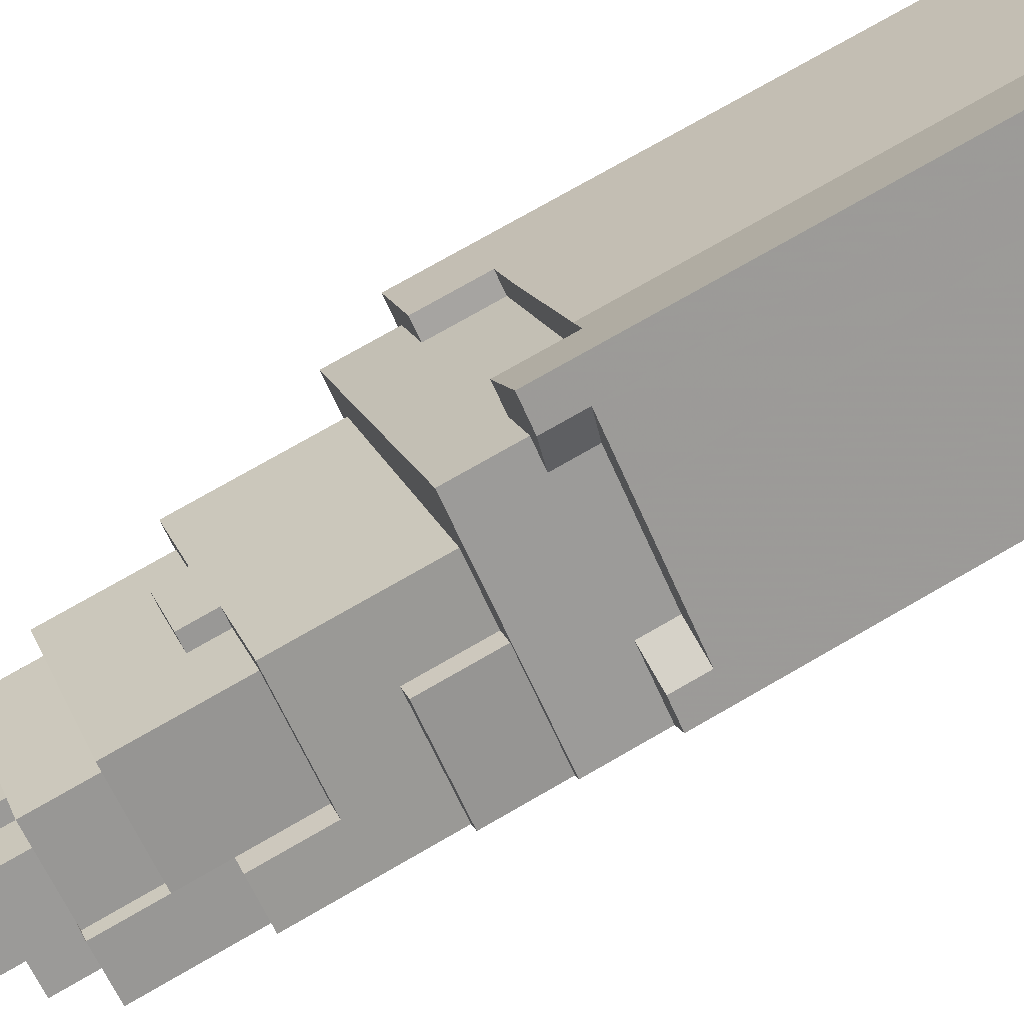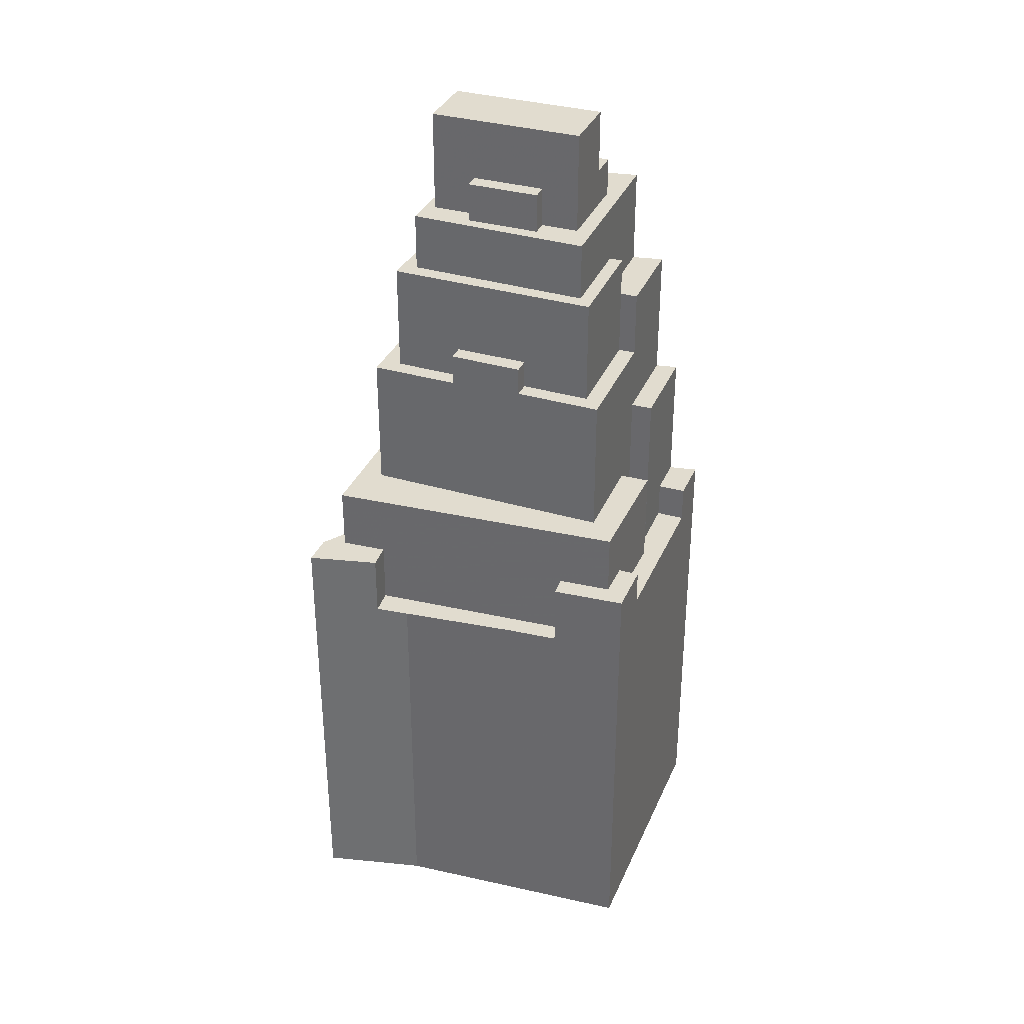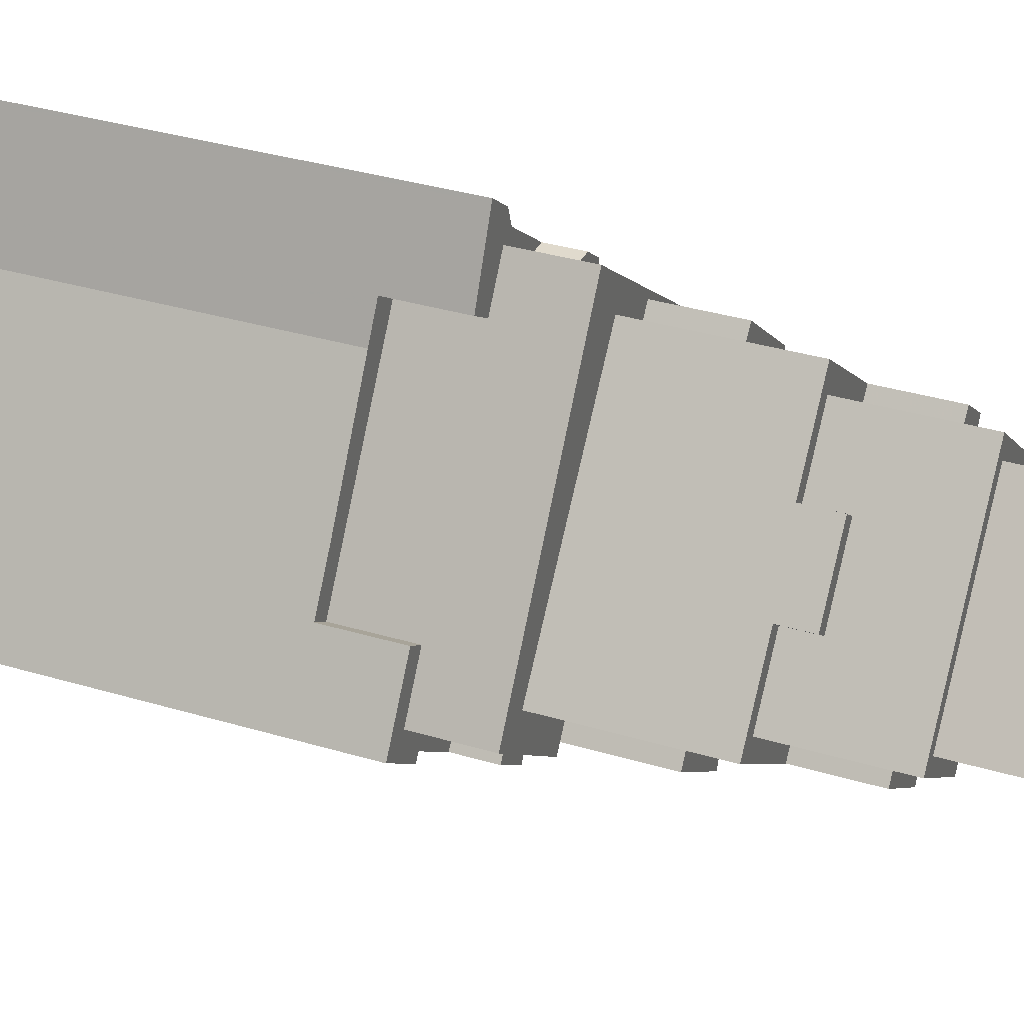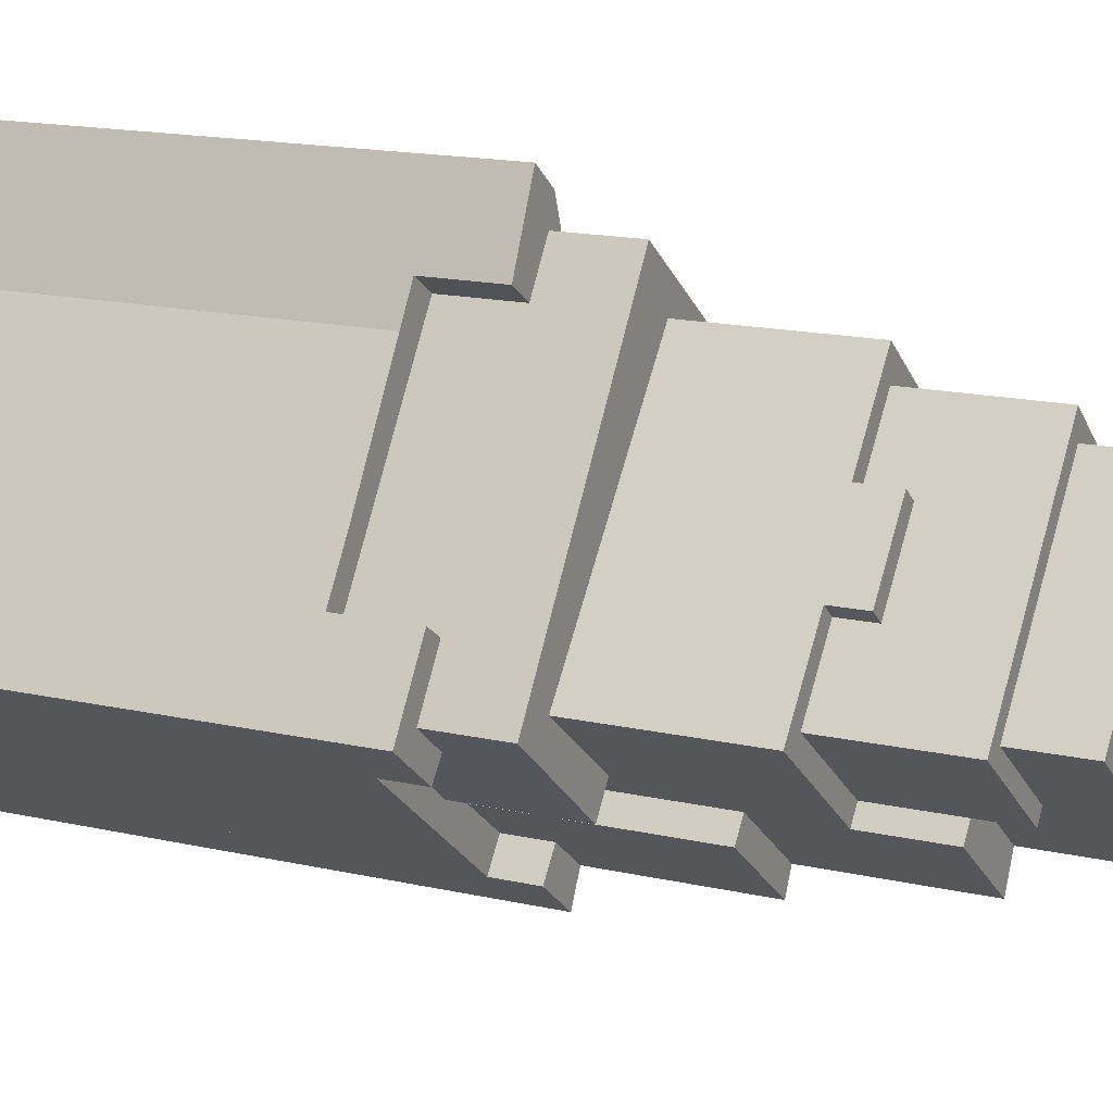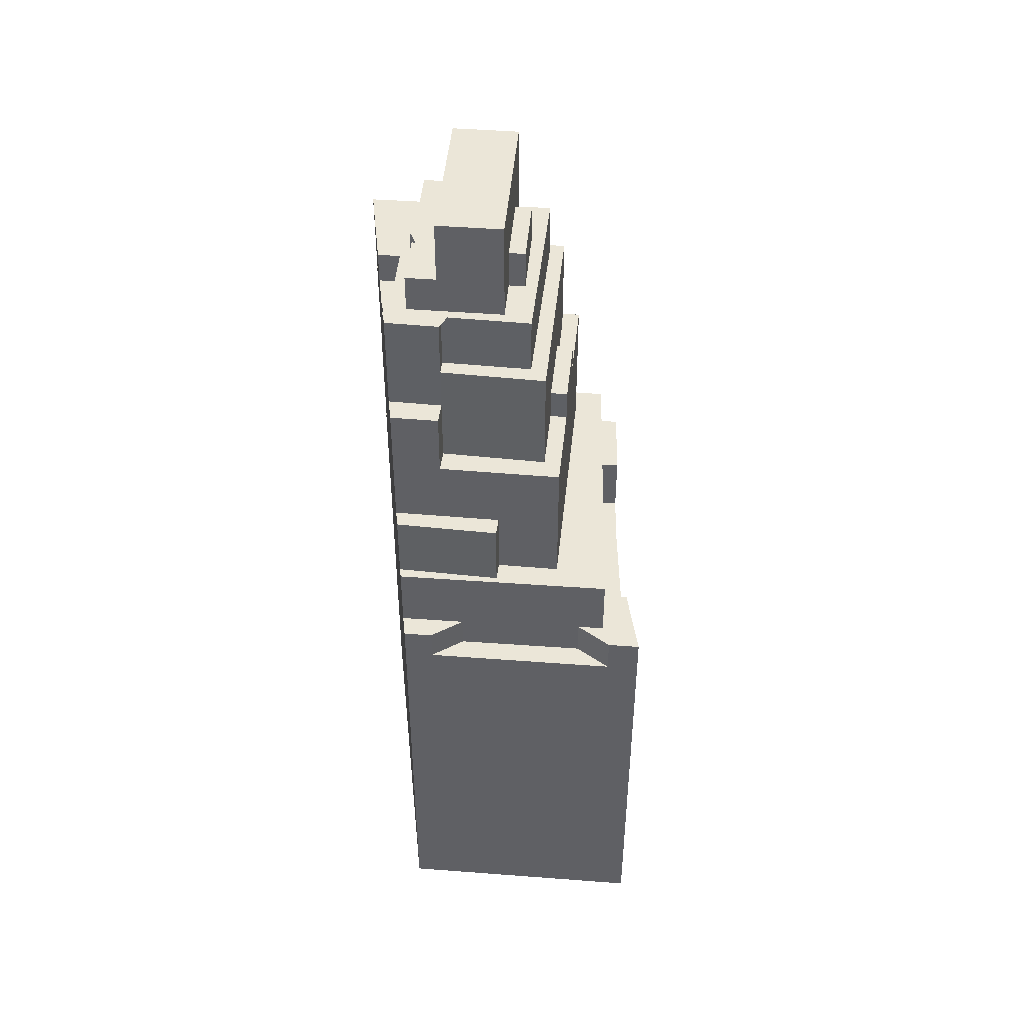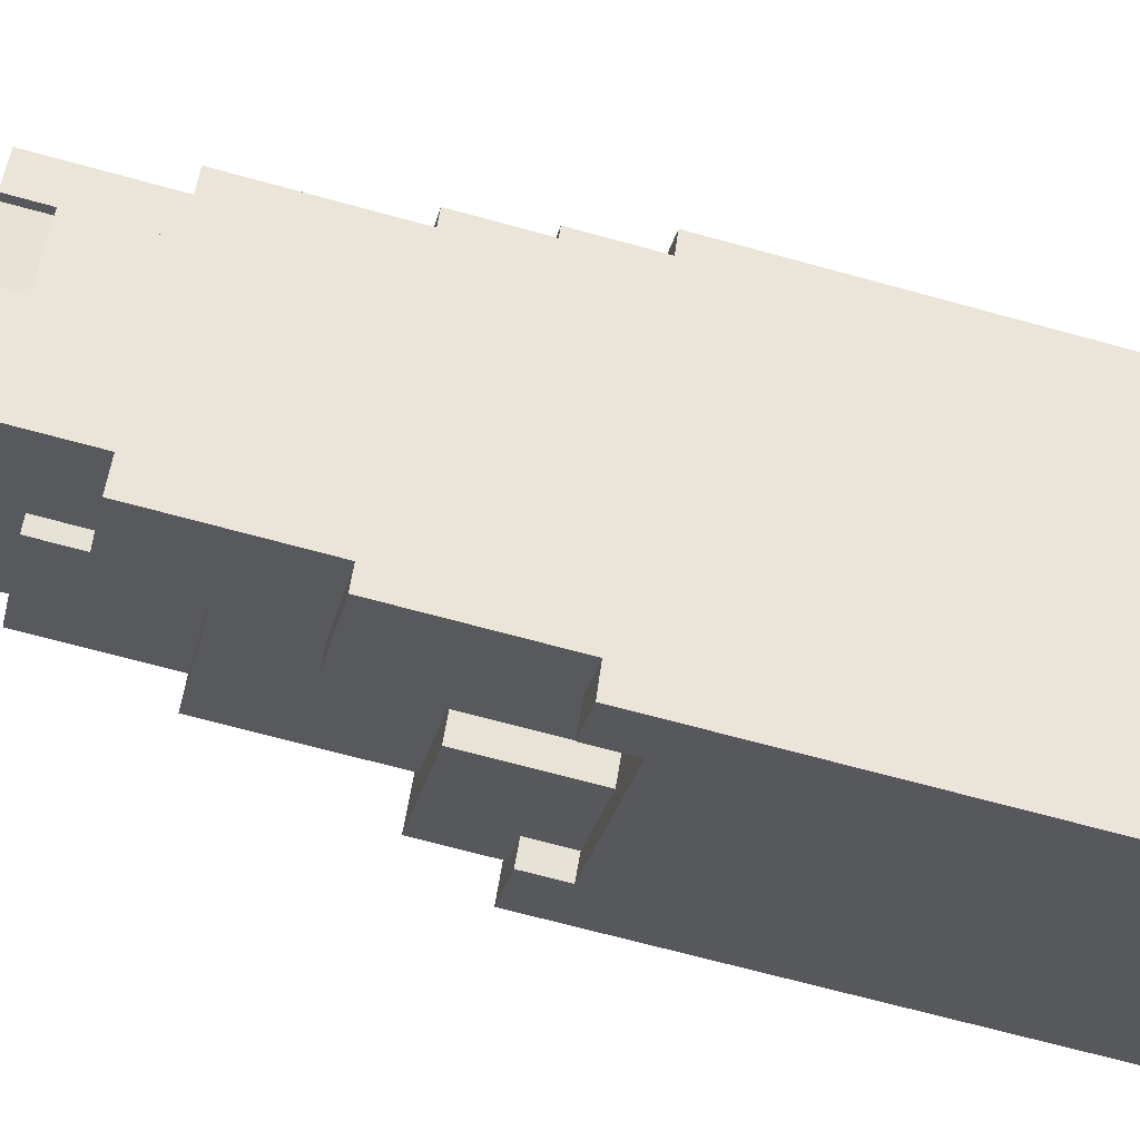
<metadata>
{"format":"obj","ext":"obj","renderer":"f3d","projection":"perspective","resolution":1024,"background":"white","views":[{"elev":76.1,"azim":-119.8,"up":"+Z"},{"elev":34.3,"azim":73.4,"up":"+Y"},{"elev":35.2,"azim":111.7,"up":"+Z"},{"elev":15.4,"azim":116.2,"up":"+Z"},{"elev":46.1,"azim":-32.5,"up":"+Y"},{"elev":-66.5,"azim":-105.6,"up":"+Z"}]}
</metadata>
<code>
v 153 -262.9 113.1
v 154 -262.9 111
v 154.5 -262.9 110.1
v 155.3 -262.9 108.5
v 155.3 -262.9 108.5
v 156.4 -262.9 106.3
v 158.1 -262.9 103
v 161.2 -262.9 96.65
v 162.1 -262.9 94.88
v 165.5 -262.9 88.18
v 166.9 -262.9 85.26
v 168 -262.9 83.22
v 169.3 -262.9 80.51
v 173.3 -262.9 83.58
v 187.3 -262.9 94.39
v 190.5 -262.9 96.83
v 192 -262.9 97.95
v 187.8 -262.9 104.3
v 184.8 -262.9 108.8
v 178.1 -262.9 119
v 177.1 -262.9 121.3
v 176.7 -262.9 122.1
v 173.7 -262.9 128.6
v 173.6 -262.9 128.9
v 171 -262.9 126.9
v 165.9 -262.9 123
v 155.3 -262.9 114.9
v 176.7 -215.7 122.1
v 173.7 -215.7 128.6
v 173.6 -215.7 128.9
v 171 -215.7 126.9
v 169.6 -215.7 122.9
v 171.8 -215.7 124.5
v 174.4 -215.7 120.6
v 159.3 -219.5 115.1
v 169.6 -219.5 122.9
v 171 -219.5 126.9
v 165.9 -219.5 123
v 155.3 -219.5 114.9
v 159.3 -216.1 115.1
v 155.3 -216.1 114.9
v 153 -216.1 113.1
v 154 -216.1 111
v 168.9 -194.9 116.6
v 173.4 -194.9 111
v 174.7 -194.9 112.1
v 169 -194.9 119.3
v 164 -194.9 115.4
v 159.2 -194.9 111.6
v 160.6 -194.9 109.8
v 159.2 -202 111.6
v 164 -202 115.4
v 162.7 -202 116.9
v 154.5 -202 110.1
v 155.3 -202 108.5
v 155.3 -202 108.5
v 160.6 -188 109.8
v 159.2 -188 111.6
v 155.3 -188 108.5
v 156.4 -188 106.3
v 179.5 -191.6 106.1
v 174.7 -191.6 112.1
v 173.4 -191.6 111
v 178.1 -191.6 105
v 187.8 -222.2 104.3
v 184.8 -222.2 108.8
v 178.1 -222.2 119
v 177.1 -222.2 121.3
v 176.7 -222.2 122.1
v 174.4 -222.2 120.6
v 186 -222.2 103.1
v 175.9 -173.3 103.1
v 171.3 -173.3 109.1
v 169.9 -173.3 108.1
v 174.6 -173.3 102
v 163 -180.8 98.06
v 158.8 -180.8 103.5
v 158.1 -180.8 103
v 161.2 -180.8 96.65
v 190.5 -215.6 96.83
v 192 -215.6 97.95
v 187.8 -215.6 104.3
v 186 -215.6 103.1
v 189.1 -215.6 98.52
v 186 -215.6 96.11
v 187.3 -215.6 94.39
v 177 -166.8 98.93
v 174.6 -166.8 102
v 169.9 -166.8 108.1
v 167.1 -166.8 111.7
v 161.8 -166.8 107.6
v 171.6 -166.8 94.81
v 171.6 -173.5 94.81
v 161.8 -173.5 107.6
v 159.3 -173.5 105.7
v 162.7 -173.5 101.2
v 164 -173.5 102.2
v 165.1 -173.5 100.9
v 163.4 -173.5 99.63
v 166.1 -173.5 96.1
v 166.5 -173.5 96.36
v 169.1 -173.5 92.9
v 182.6 -183.5 99.39
v 178.1 -183.5 105
v 173.4 -183.5 111
v 168.9 -183.5 116.6
v 160.6 -183.5 109.8
v 161.6 -183.5 108.6
v 168.7 -183.5 114.3
v 180.5 -183.5 99.59
v 172.6 -183.5 93.61
v 173.5 -183.5 92.49
v 177 -194.6 92.89
v 185.1 -194.6 99.03
v 179.5 -194.6 106.1
v 178.1 -194.6 105
v 182.6 -194.6 99.39
v 173.5 -194.6 92.49
v 174.6 -194.6 91.05
v 186 -209.2 96.11
v 189.1 -209.2 98.52
v 186 -209.2 103.1
v 174.4 -209.2 120.6
v 171.8 -209.2 124.5
v 169.6 -209.2 122.9
v 159.3 -209.2 115.1
v 154 -209.2 111
v 154.5 -209.2 110.1
v 162.7 -209.2 116.9
v 164 -209.2 115.4
v 169 -209.2 119.3
v 174.7 -209.2 112.1
v 179.5 -209.2 106.1
v 185.1 -209.2 99.03
v 177 -209.2 92.89
v 178.8 -209.2 90.4
v 172.6 -177.4 93.61
v 180.5 -177.4 99.59
v 168.7 -177.4 114.3
v 161.6 -177.4 108.6
v 160.6 -177.4 109.8
v 156.4 -177.4 106.3
v 158.1 -177.4 103
v 158.8 -177.4 103.5
v 163 -177.4 98.06
v 161.2 -177.4 96.65
v 162.1 -177.4 94.88
v 165.5 -177.4 88.18
v 166.5 -177.4 96.36
v 169.1 -177.4 92.9
v 171.6 -177.4 94.81
v 177 -177.4 98.93
v 174.6 -177.4 102
v 175.9 -177.4 103.1
v 171.3 -177.4 109.1
v 169.9 -177.4 108.1
v 167.1 -177.4 111.7
v 161.8 -177.4 107.6
v 159.3 -177.4 105.7
v 162.7 -177.4 101.2
v 164 -177.4 102.2
v 165.1 -177.4 100.9
v 163.4 -177.4 99.63
v 166.1 -177.4 96.1
v 174.6 -187.5 91.05
v 173.5 -187.5 92.49
v 172.6 -187.5 93.61
v 165.5 -187.5 88.18
v 166.9 -187.5 85.26
v 187.3 -219.3 94.39
v 186 -219.3 96.11
v 178.8 -219.3 90.4
v 177 -219.3 92.89
v 174.6 -219.3 91.05
v 175.9 -219.3 89.26
v 171.5 -219.3 85.92
v 173.3 -219.3 83.58
v 171.5 -201.4 85.92
v 175.9 -201.4 89.26
v 174.6 -201.4 91.05
v 166.9 -201.4 85.26
v 168 -201.4 83.22
v 173.3 -215.4 83.58
v 171.5 -215.4 85.92
v 168 -215.4 83.22
v 169.3 -215.4 80.51
g CityEngineShapeMaterial_501
f 2 1 27 26 25 24 23 22 21 20 19 18 17 16 15 14 13 12 11 10 9 8 7 6 5 4 3
f 29 28 34 33 32 31 30
f 36 35 39 38 37
f 41 40 43 42
f 45 44 50 49 48 47 46
f 52 51 56 55 54 53
f 58 57 60 59
f 62 61 64 63
f 66 65 71 70 69 68 67
f 73 72 75 74
f 77 76 79 78
f 81 80 86 85 84 83 82
f 88 87 92 91 90 89
f 94 93 102 101 100 99 98 97 96 95
f 104 103 112 111 110 109 108 107 106 105
f 114 113 119 118 117 116 115
f 121 120 136 135 134 133 132 131 130 129 128 127 126 125 124 123 122
f 138 137 148 147 146 145 144 143 142 141 140 139
f 150 149 164 163 162 161 160 159 158 157 156 155 154 153 152 151
f 166 165 169 168 167
f 171 170 177 176 175 174 173 172
f 179 178 182 181 180
f 184 183 186 185
f 185 184 178 182
f 181 180 165 169
f 177 176 184 183
f 176 175 179 178
f 175 174 180 179
f 174 173 113 119
f 136 172 173 135
f 172 171 120 136
f 86 170 171 85
f 168 167 137 148
f 112 166 167 111
f 149 150 102 101
f 150 151 93 102
f 151 152 87 92
f 152 153 88 87
f 153 154 72 75
f 154 155 73 72
f 155 156 74 73
f 156 157 90 89
f 157 158 91 90
f 158 159 95 94
f 159 160 96 95
f 160 161 97 96
f 161 162 98 97
f 162 163 99 98
f 163 164 100 99
f 164 149 101 100
f 135 134 114 113
f 134 133 115 114
f 133 132 62 61
f 132 131 47 46
f 48 130 131 47
f 130 129 53 52
f 54 128 129 53
f 119 118 166 165
f 118 117 103 112
f 117 116 104 103
f 116 115 61 64
f 111 110 138 137
f 110 109 139 138
f 140 108 109 139
f 108 107 141 140
f 92 93 94 91
f 85 84 121 120
f 84 83 122 121
f 146 79 76 145
f 78 77 144 143
f 145 76 77 144
f 75 74 89 88
f 83 71 65 82
f 71 70 123 122
f 70 69 28 34
f 64 63 105 104
f 142 60 57 141
f 59 56 51 58
f 49 51 52 48
f 107 50 44 106
f 50 49 58 57
f 63 45 46 62
f 45 44 106 105
f 127 43 40 126
f 41 39 35 40
f 32 36 37 31
f 126 35 36 125
f 34 33 124 123
f 125 32 33 124
f 1 27 41 42
f 27 26 38 39
f 26 25 37 38
f 25 24 30 31
f 24 23 29 30
f 23 22 28 29
f 22 21 68 69
f 21 20 67 68
f 20 19 66 67
f 19 18 65 66
f 18 17 81 82
f 17 16 80 81
f 16 15 86 80
f 15 14 177 170
f 14 13 186 183
f 13 12 185 186
f 12 11 181 182
f 11 10 168 169
f 10 9 147 148
f 9 8 146 147
f 8 7 78 79
f 7 6 142 143
f 6 5 59 60
f 5 4 55 56
f 4 3 54 55
f 3 2 127 128
f 2 1 42 43

</code>
